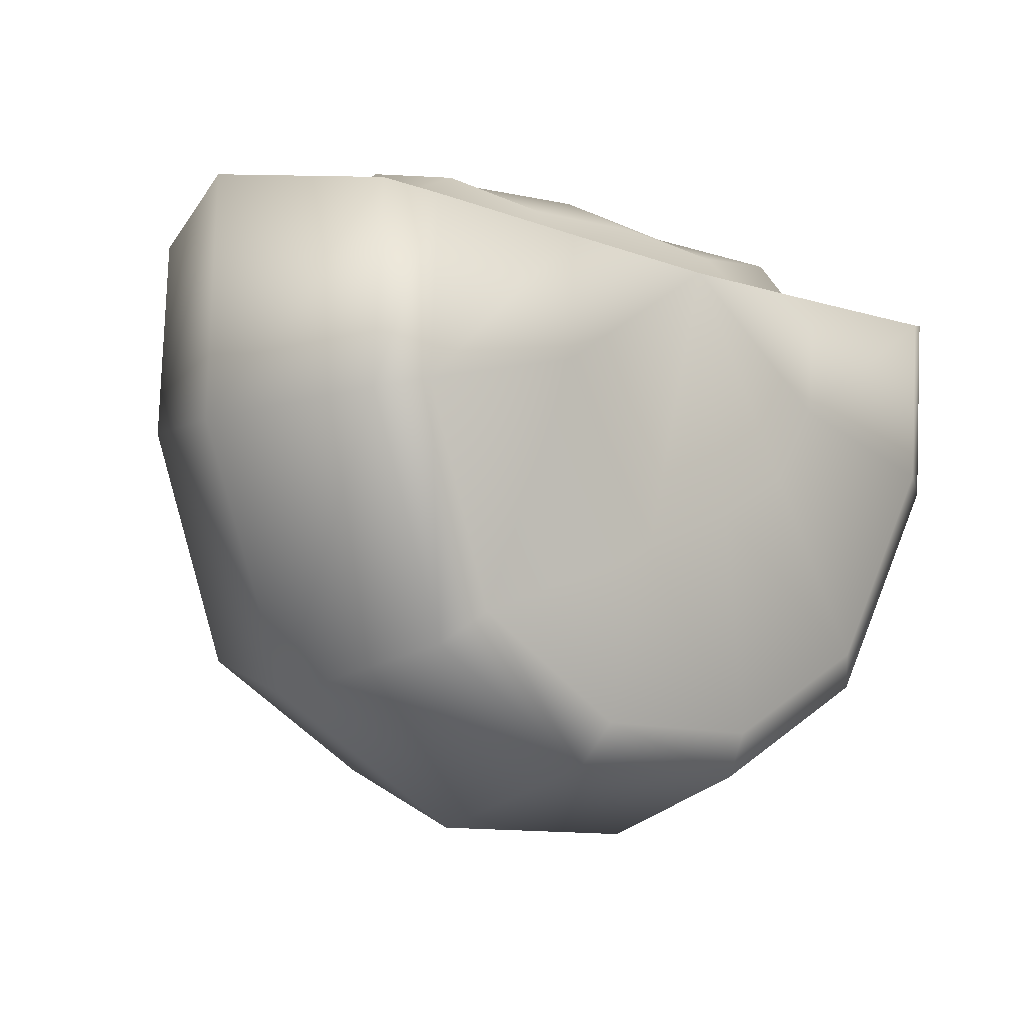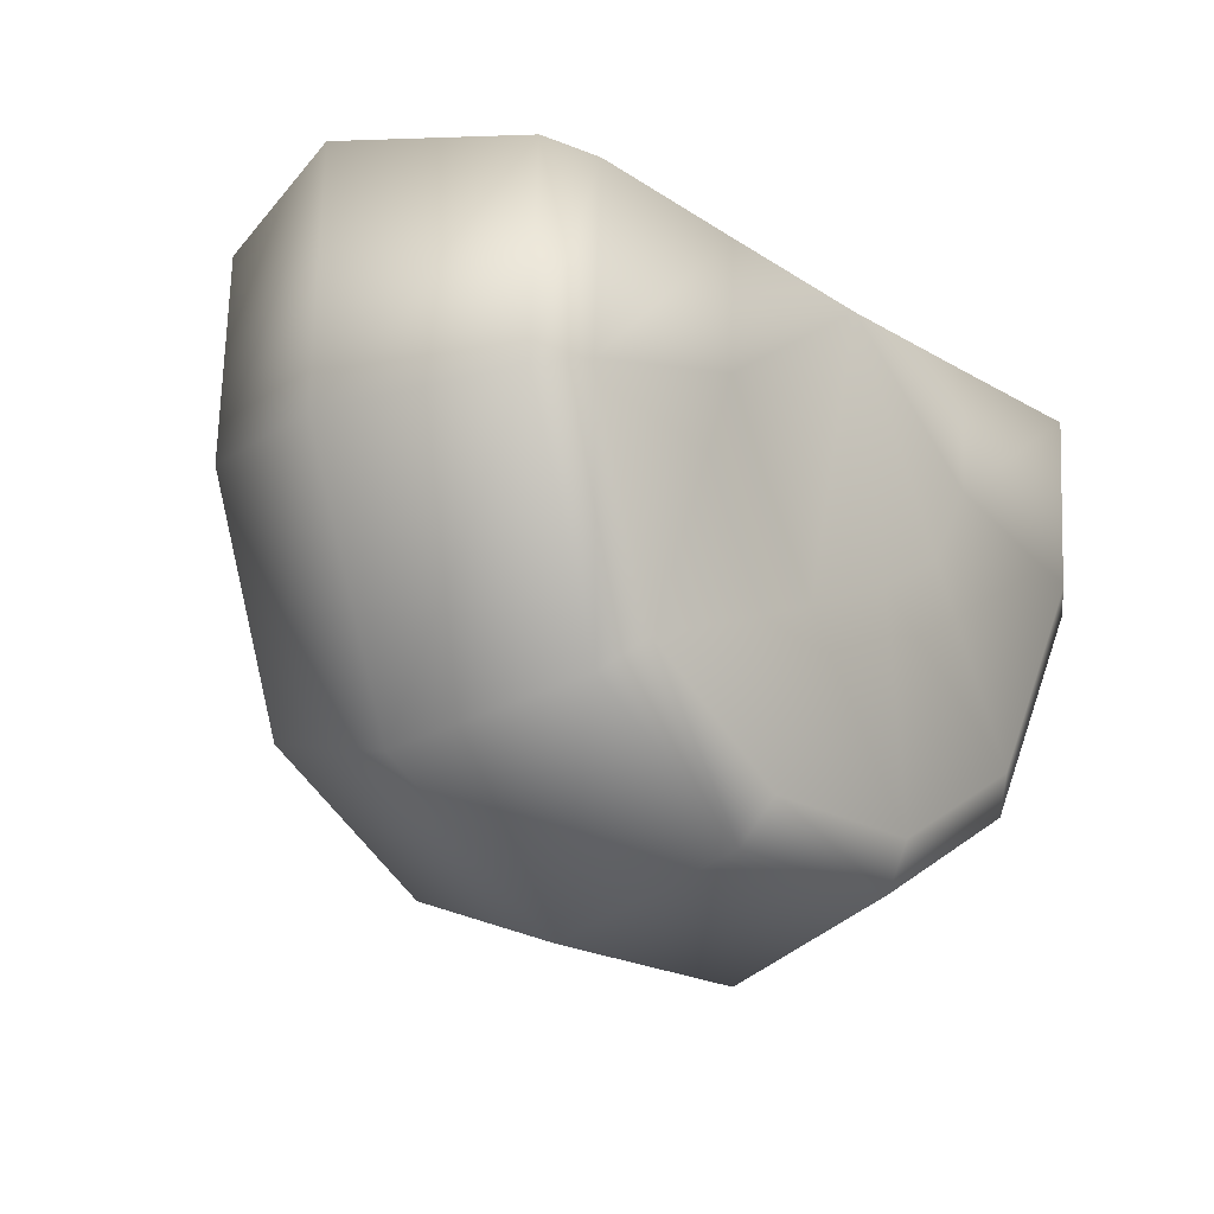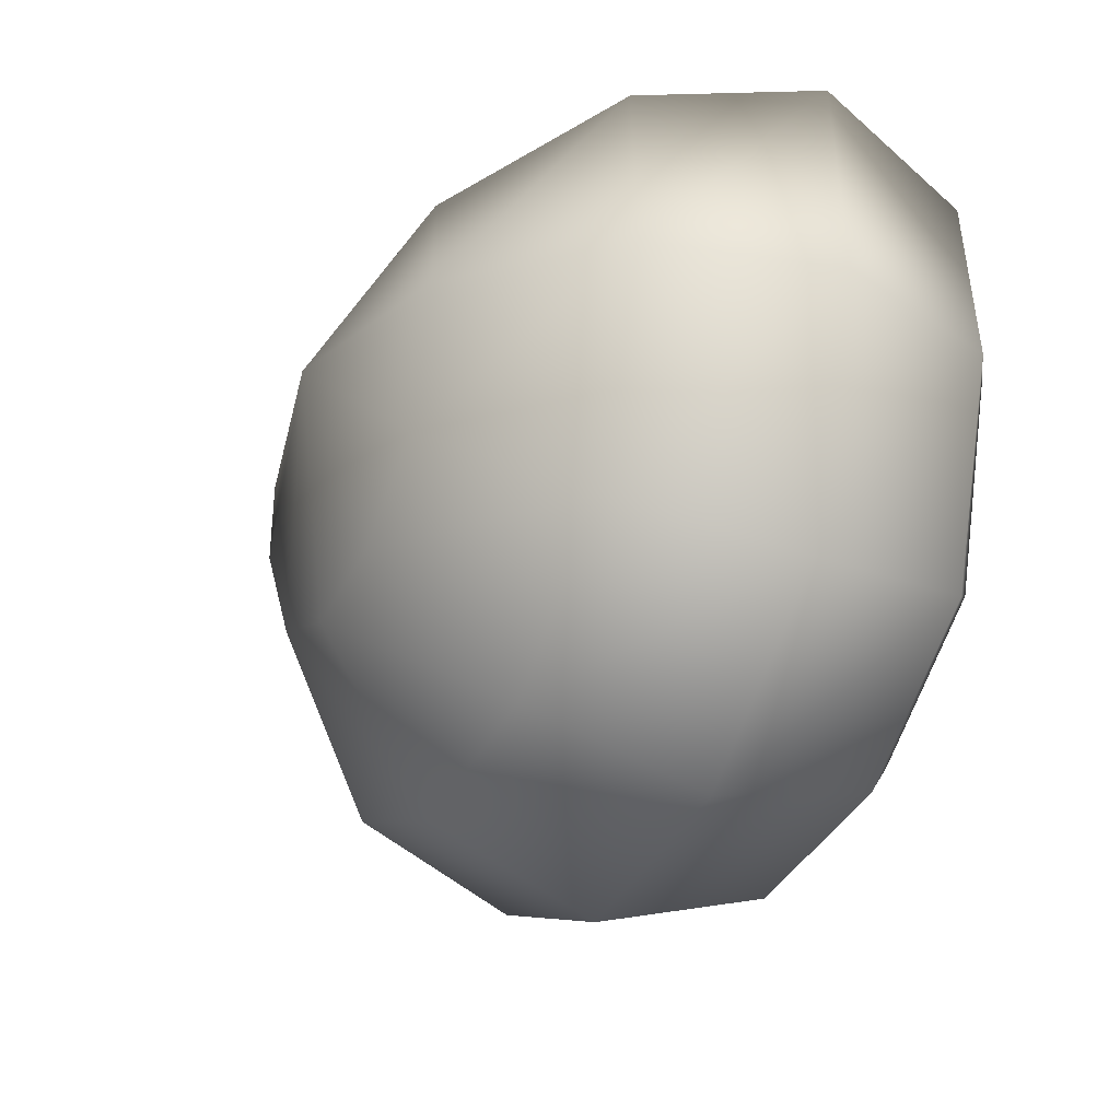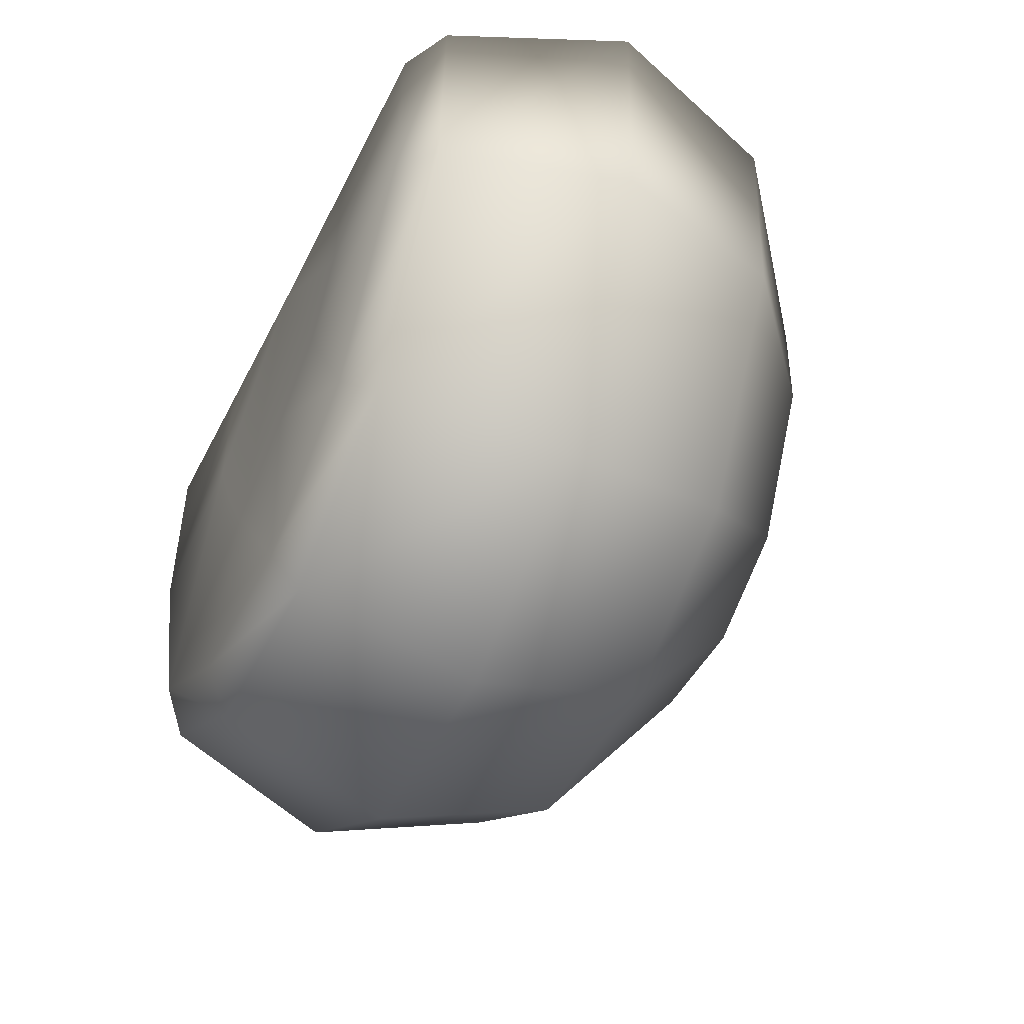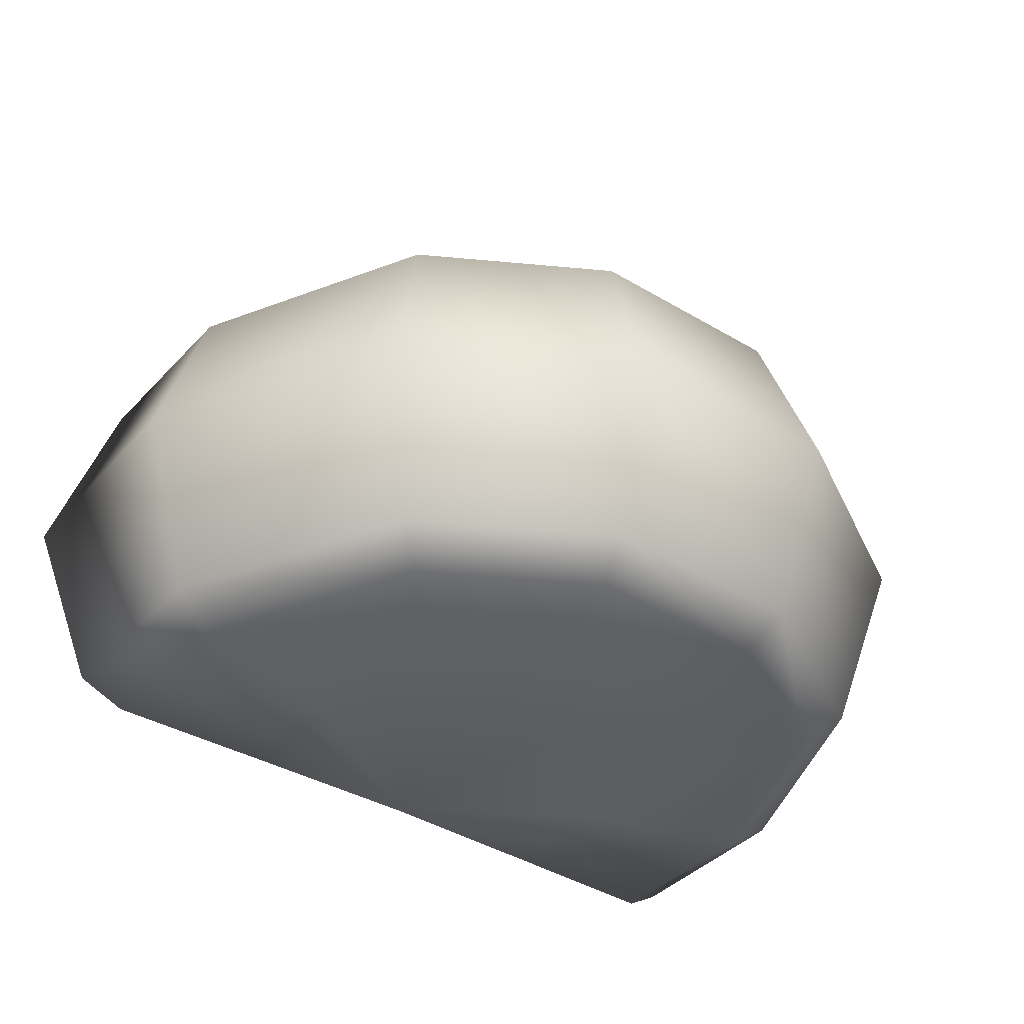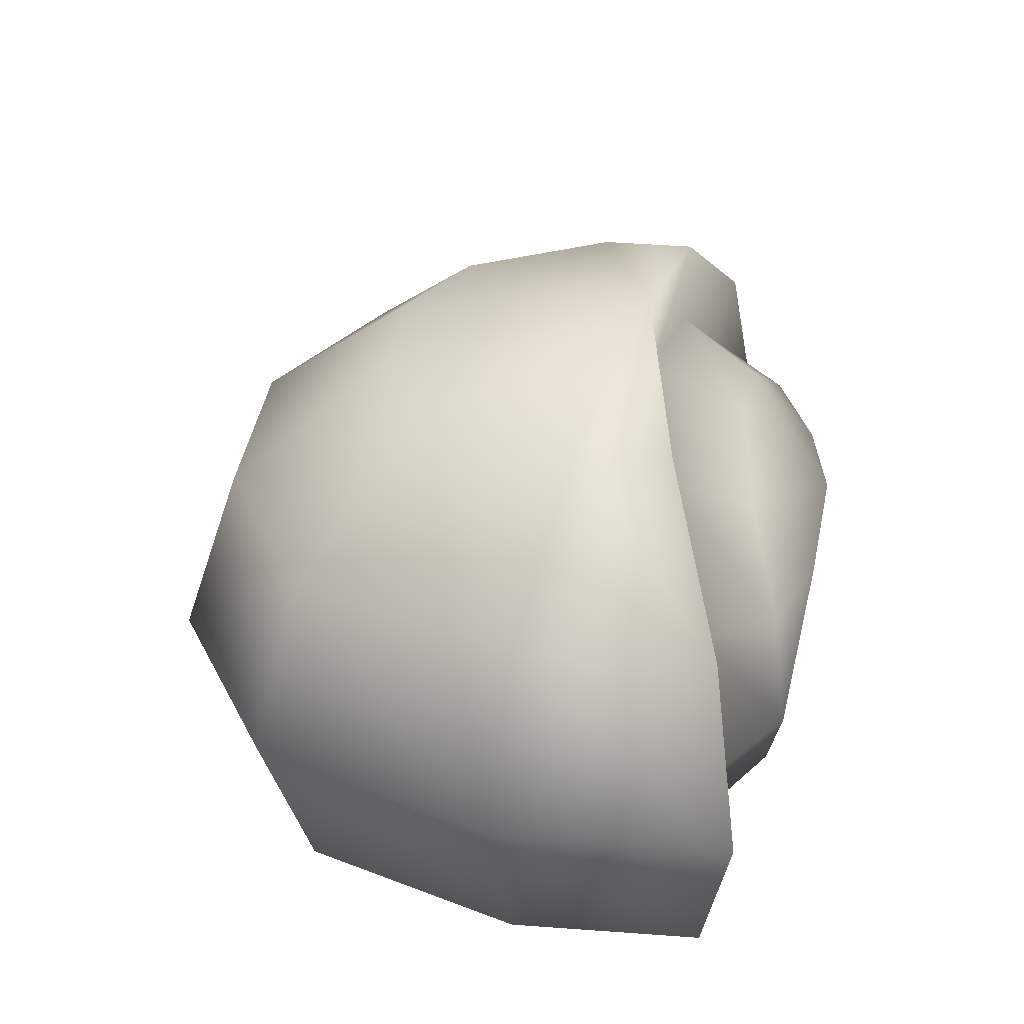
<metadata>
{"format":"obj","ext":"obj","renderer":"f3d","projection":"perspective","resolution":1024,"background":"white","views":[{"elev":-7.1,"azim":-41.2,"up":"+Z"},{"elev":-16.5,"azim":-49.4,"up":"+Z"},{"elev":-36.6,"azim":-114.9,"up":"+Z"},{"elev":-46.6,"azim":65.1,"up":"+Z"},{"elev":-39.1,"azim":145.5,"up":"+Y"},{"elev":34.0,"azim":-81.5,"up":"+Y"}]}
</metadata>
<code>
v -0.003121 0.02957 0.0138
v -0.0121 0.02455 -0.01394
v 0.000336 0.02455 -0.01443
v -0.02263 0.02455 -0.007295
v -0.02657 0.02455 0.00849
v -0.02681 0.02455 0.01858
v 0.01135 0.02455 -0.008631
v 0.01984 0.02455 0.006665
v 0.0201 0.02455 0.01664
v -0.01732 0.01083 -0.03075
v 0.00422 0.01083 -0.03159
v -0.03555 0.01083 -0.01924
v -0.04374 0.01083 0.004605
v -0.04273 0.01083 0.025
v 0.0233 0.01083 -0.02156
v -0.04028 -0.007911 -0.02362
v -0.01923 -0.007911 -0.0369
v -0.05002 -0.007911 0.003184
v -0.04905 -0.007911 0.02806
v 0.0201 0.02455 0.01664
v 0.01984 0.02455 0.006665
v 0.03665 0.01083 0.001446
v 0.0378 0.01083 0.02164
v 0.0233 0.01083 -0.02156
v 0.01135 0.02455 -0.008631
v 0.0428 -0.007911 -0.000465
v 0.04378 -0.007911 0.02441
v 0.02767 -0.007911 -0.02629
v 0.005642 -0.007911 -0.03788
v 0.00422 0.01083 -0.03159
v -0.01923 -0.007911 -0.0369
v -0.01732 0.01083 -0.03075
v 0.03665 -0.02665 0.001446
v 0.0378 -0.02665 0.02164
v 0.0233 -0.02665 -0.02156
v 0.00422 -0.02665 -0.03159
v 0.03223 -0.02957 0.002817
v 0.03329 -0.02957 0.02062
v 0.005642 -0.007911 -0.03788
v -0.01923 -0.007911 -0.0369
v -0.01732 -0.02665 -0.03075
v 0.00422 -0.02665 -0.03159
v -0.01595 -0.02957 -0.02633
v 0.003199 -0.02957 -0.02708
v 0.0233 -0.02665 -0.02156
v 0.02016 -0.02957 -0.01816
v 0.03665 -0.02665 0.001446
v 0.03223 -0.02957 0.002817
v -0.01046 -0.02957 -0.008652
v 0.0009634 -0.02957 -0.004258
v 0.009443 -0.02957 0.0002034
v 0.01456 -0.02957 0.008306
v 0.03329 -0.02957 0.02062
v 0.01548 -0.02957 0.02092
v -0.03215 -0.02957 -0.0161
v -0.01671 -0.02957 0.001232
v -0.02117 -0.02957 0.009711
v -0.03923 -0.02957 0.005626
v -0.02074 -0.02957 0.02245
v -0.03831 -0.02957 0.02362
v -0.002636 -0.02957 0.02131
v -0.01923 -0.007911 -0.0369
v -0.04028 -0.007911 -0.02362
v -0.03555 -0.02665 -0.01924
v -0.01732 -0.02665 -0.03075
v -0.04374 -0.02665 0.004605
v -0.05002 -0.007911 0.003184
v -0.04273 -0.02665 0.025
v -0.04905 -0.007911 0.02806
v -0.03215 -0.02957 -0.0161
v -0.01595 -0.02957 -0.02633
v -0.03923 -0.02957 0.005626
v -0.03831 -0.02957 0.02362
v -0.0005157 -0.006936 0.03371
v -0.01508 -0.006936 0.0331
v -0.01525 0.003945 0.03407
v -0.0002411 0.005434 0.035
v -0.02848 -0.006937 0.03206
v 0.01304 0.003942 0.03292
v 0.01362 -0.006936 0.0319
v 0.0239 0.004093 0.02851
v 0.02623 -0.006938 0.02976
v -0.02491 -0.01521 0.03059
v -0.0147 -0.0177 0.0282
v -0.001342 -0.01806 0.0283
v 0.01098 -0.0177 0.02712
v 0.02272 -0.01522 0.0285
v -0.03833 -0.00759 0.02491
v -0.03393 0.006924 0.02276
v -0.02512 0.004146 0.03043
v -0.03366 -0.01842 0.02297
v -0.01936 -0.02168 0.02283
v -0.00255 -0.02215 0.02181
v 0.01427 -0.02168 0.02142
v 0.02872 -0.01844 0.02024
v 0.03332 -0.007591 0.02189
v 0.02898 0.006855 0.02002
v -0.02147 0.01757 0.01805
v -0.0156 0.01227 0.02683
v -0.003045 0.02147 0.01447
v -0.0009656 0.01525 0.02493
v 0.01503 0.01756 0.01662
v 0.01227 0.01227 0.02574
v -0.003121 0.02957 0.0138
v -0.003045 0.02147 0.01447
v -0.02147 0.01757 0.01805
v -0.02681 0.02455 0.01858
v -0.03393 0.006924 0.02276
v -0.04273 0.01083 0.025
v -0.03833 -0.00759 0.02491
v -0.04905 -0.007911 0.02806
v -0.03366 -0.01842 0.02297
v -0.04273 -0.02665 0.025
v -0.03831 -0.02957 0.02362
v -0.01936 -0.02168 0.02283
v -0.02074 -0.02957 0.02245
v -0.00255 -0.02215 0.02181
v -0.002636 -0.02957 0.02131
v 0.01427 -0.02168 0.02142
v 0.01548 -0.02957 0.02092
v 0.02872 -0.01844 0.02024
v 0.03329 -0.02957 0.02062
v 0.0378 -0.02665 0.02164
v 0.03332 -0.007591 0.02189
v 0.04378 -0.007911 0.02441
v 0.02898 0.006855 0.02002
v 0.0378 0.01083 0.02164
v 0.01503 0.01756 0.01662
v 0.0201 0.02455 0.01664
f 3 2 1
f 2 4 1
f 4 5 1
f 5 6 1
f 7 3 1
f 8 7 1
f 9 8 1
f 10 2 3
f 11 10 3
f 11 3 7
f 12 4 2
f 10 12 2
f 13 5 4
f 12 13 4
f 14 6 5
f 13 14 5
f 15 11 7
f 16 12 10
f 17 16 10
f 18 13 12
f 16 18 12
f 19 14 13
f 18 19 13
f 22 21 20
f 23 22 20
f 22 24 21
f 24 25 21
f 26 22 23
f 27 26 23
f 28 24 22
f 26 28 22
f 28 29 24
f 29 30 24
f 29 31 30
f 31 32 30
f 33 26 27
f 34 33 27
f 35 28 26
f 33 35 26
f 36 29 28
f 35 36 28
f 37 33 34
f 38 37 34
f 41 40 39
f 42 41 39
f 43 41 42
f 44 43 42
f 44 42 45
f 46 44 45
f 46 45 47
f 48 46 47
f 49 43 44
f 50 49 44
f 50 44 46
f 51 50 46
f 51 46 48
f 52 51 48
f 52 48 53
f 54 52 53
f 43 49 55
f 49 56 55
f 56 57 55
f 57 58 55
f 57 59 58
f 59 60 58
f 61 49 50
f 61 50 51
f 61 51 52
f 61 52 54
f 61 59 57
f 61 57 56
f 61 56 49
f 64 63 62
f 65 64 62
f 64 66 63
f 66 67 63
f 66 68 67
f 68 69 67
f 70 64 65
f 71 70 65
f 72 66 64
f 70 72 64
f 73 68 66
f 72 73 66
f 76 75 74
f 77 76 74
f 76 78 75
f 77 74 79
f 74 80 79
f 79 80 81
f 80 82 81
f 83 75 78
f 74 75 84
f 84 75 83
f 85 74 84
f 86 80 74
f 85 86 74
f 87 82 80
f 86 87 80
f 83 78 88
f 88 78 89
f 78 90 89
f 90 78 76
f 91 83 88
f 84 83 91
f 92 84 91
f 85 84 92
f 93 85 92
f 86 85 93
f 94 86 93
f 87 86 94
f 95 87 94
f 82 87 95
f 96 82 95
f 81 82 96
f 97 81 96
f 89 90 98
f 90 99 98
f 98 99 100
f 99 101 100
f 100 101 102
f 102 103 97
f 101 103 102
f 103 81 97
f 101 99 77
f 101 77 103
f 99 76 77
f 77 79 103
f 103 79 81
f 99 90 76
f 106 105 104
f 107 106 104
f 108 106 107
f 109 108 107
f 110 108 109
f 111 110 109
f 112 110 111
f 113 112 111
f 114 112 113
f 115 112 114
f 116 115 114
f 117 115 116
f 118 117 116
f 119 117 118
f 120 119 118
f 121 119 120
f 122 121 120
f 123 121 122
f 124 121 123
f 125 124 123
f 126 124 125
f 127 126 125
f 128 126 127
f 129 128 127
f 105 128 129
f 104 105 129

</code>
